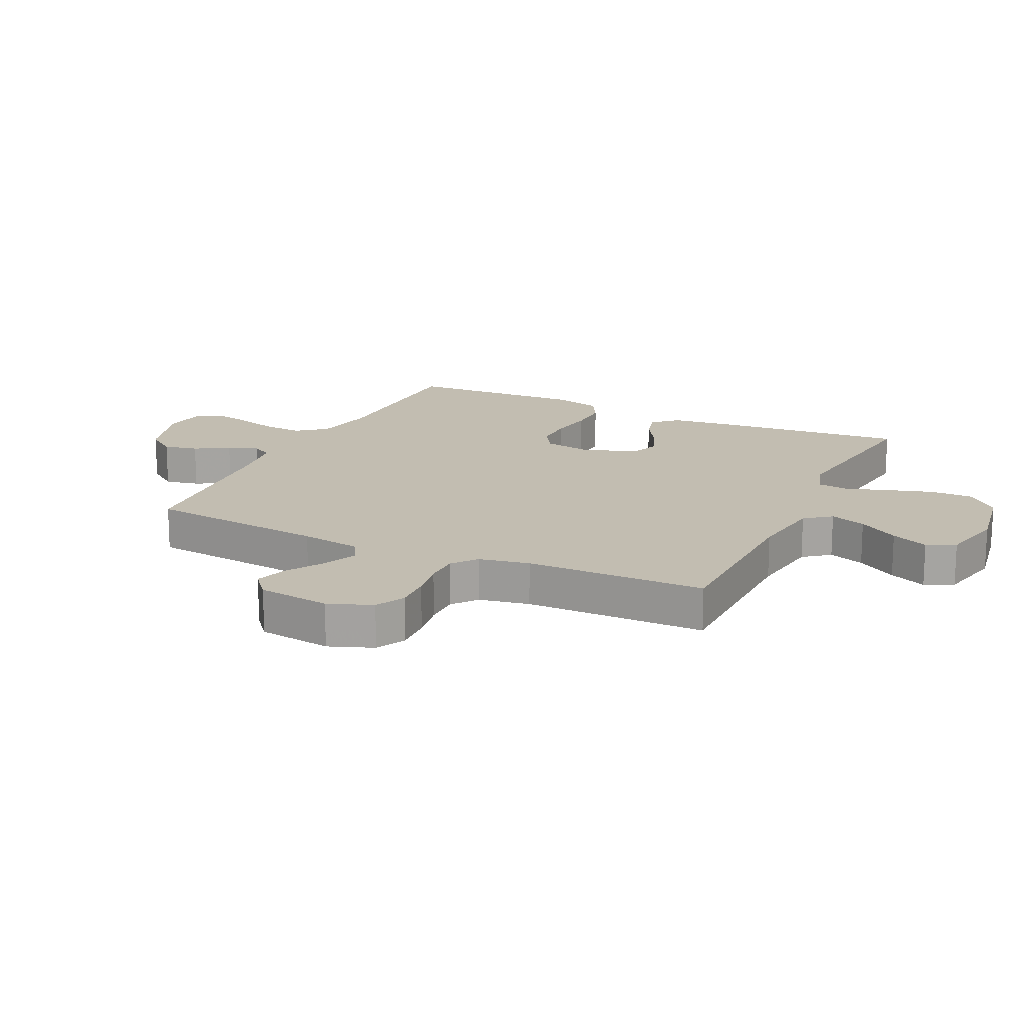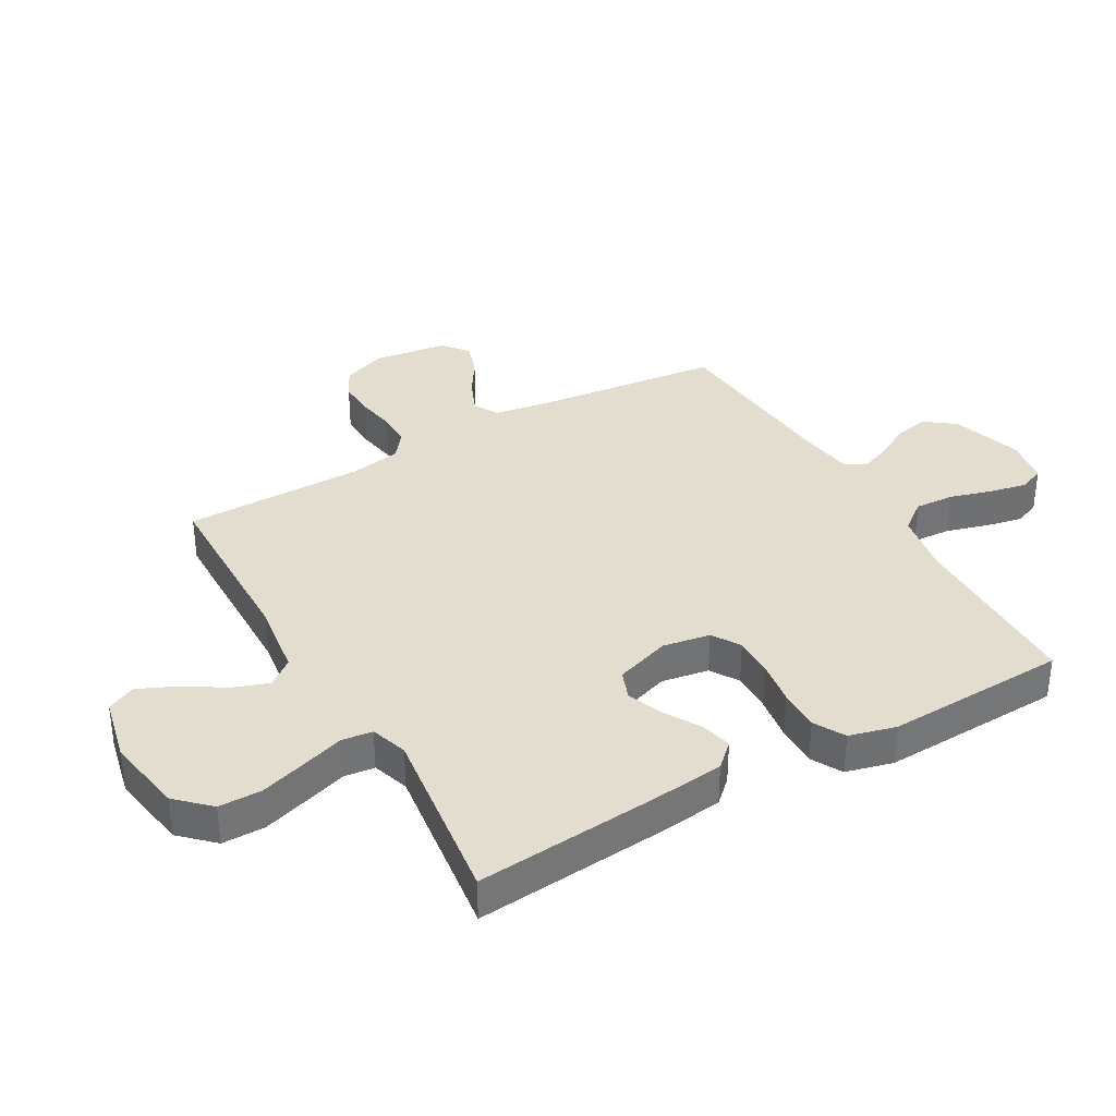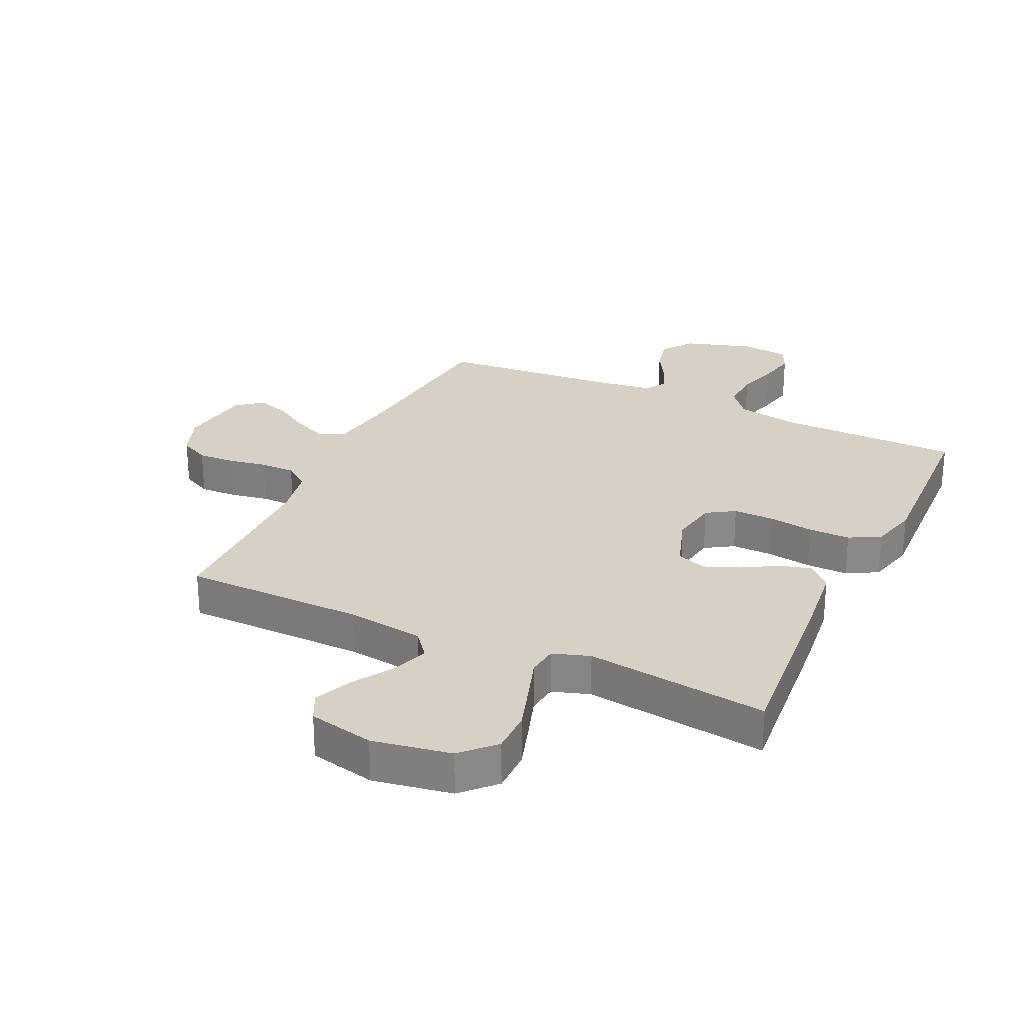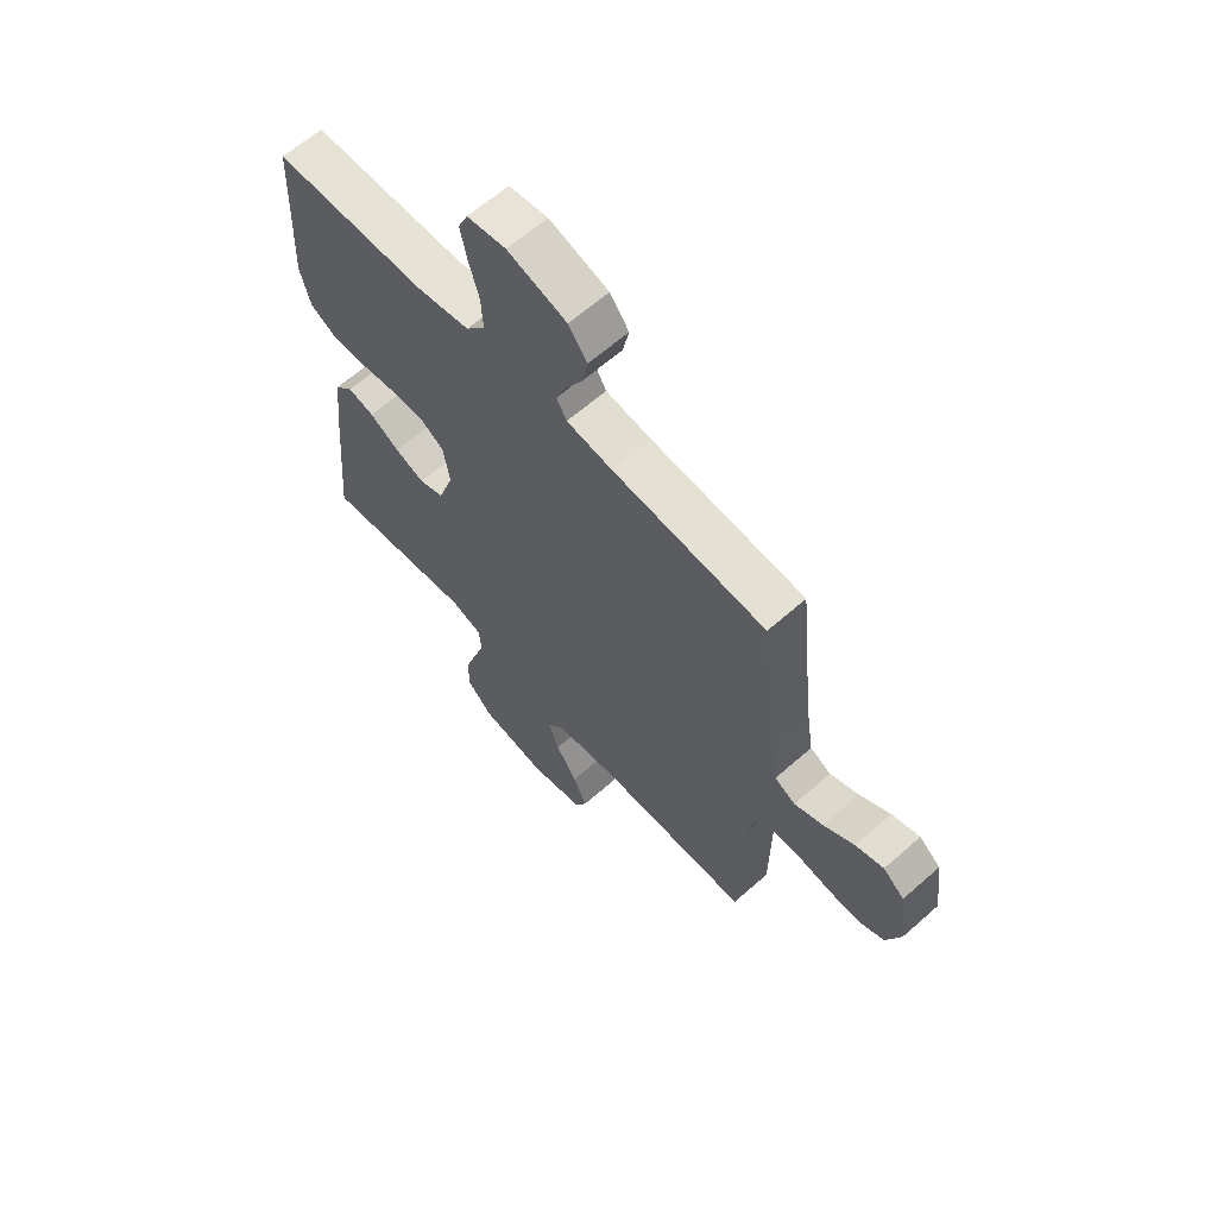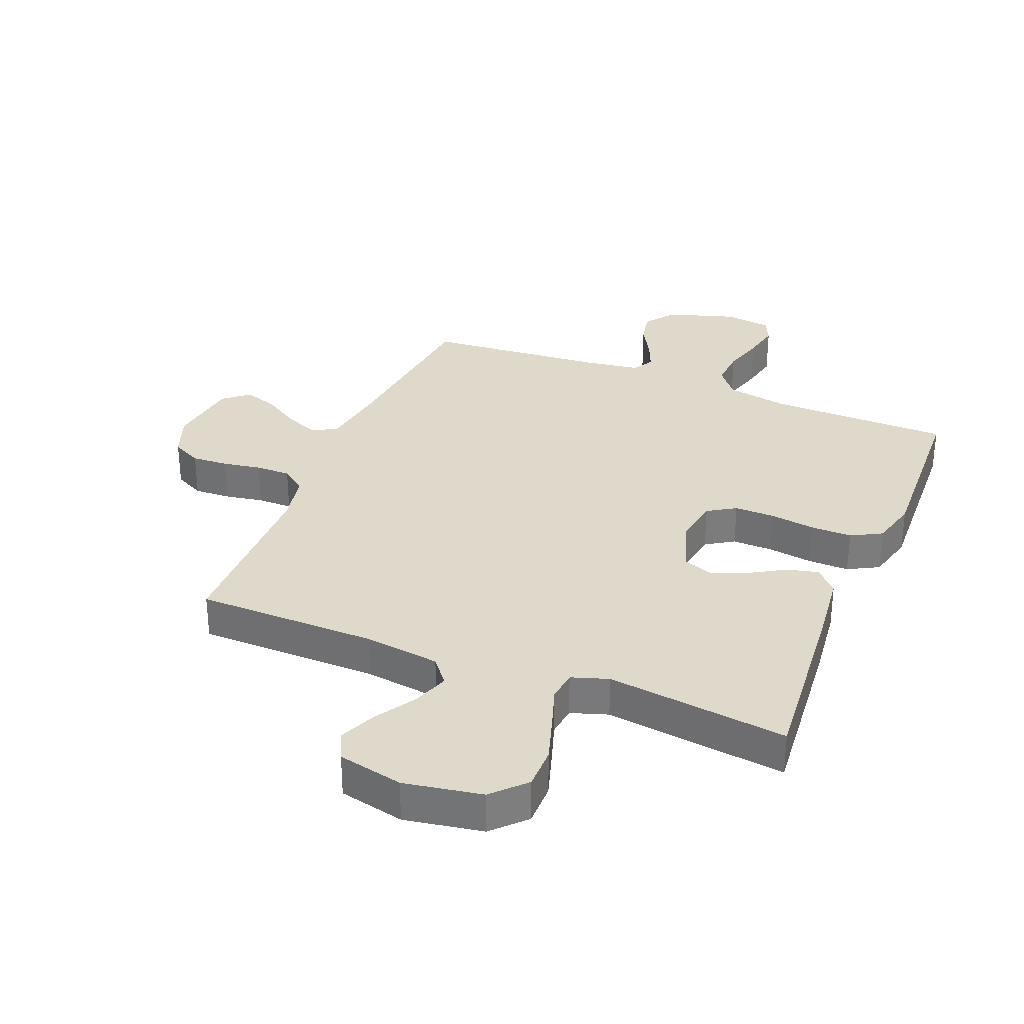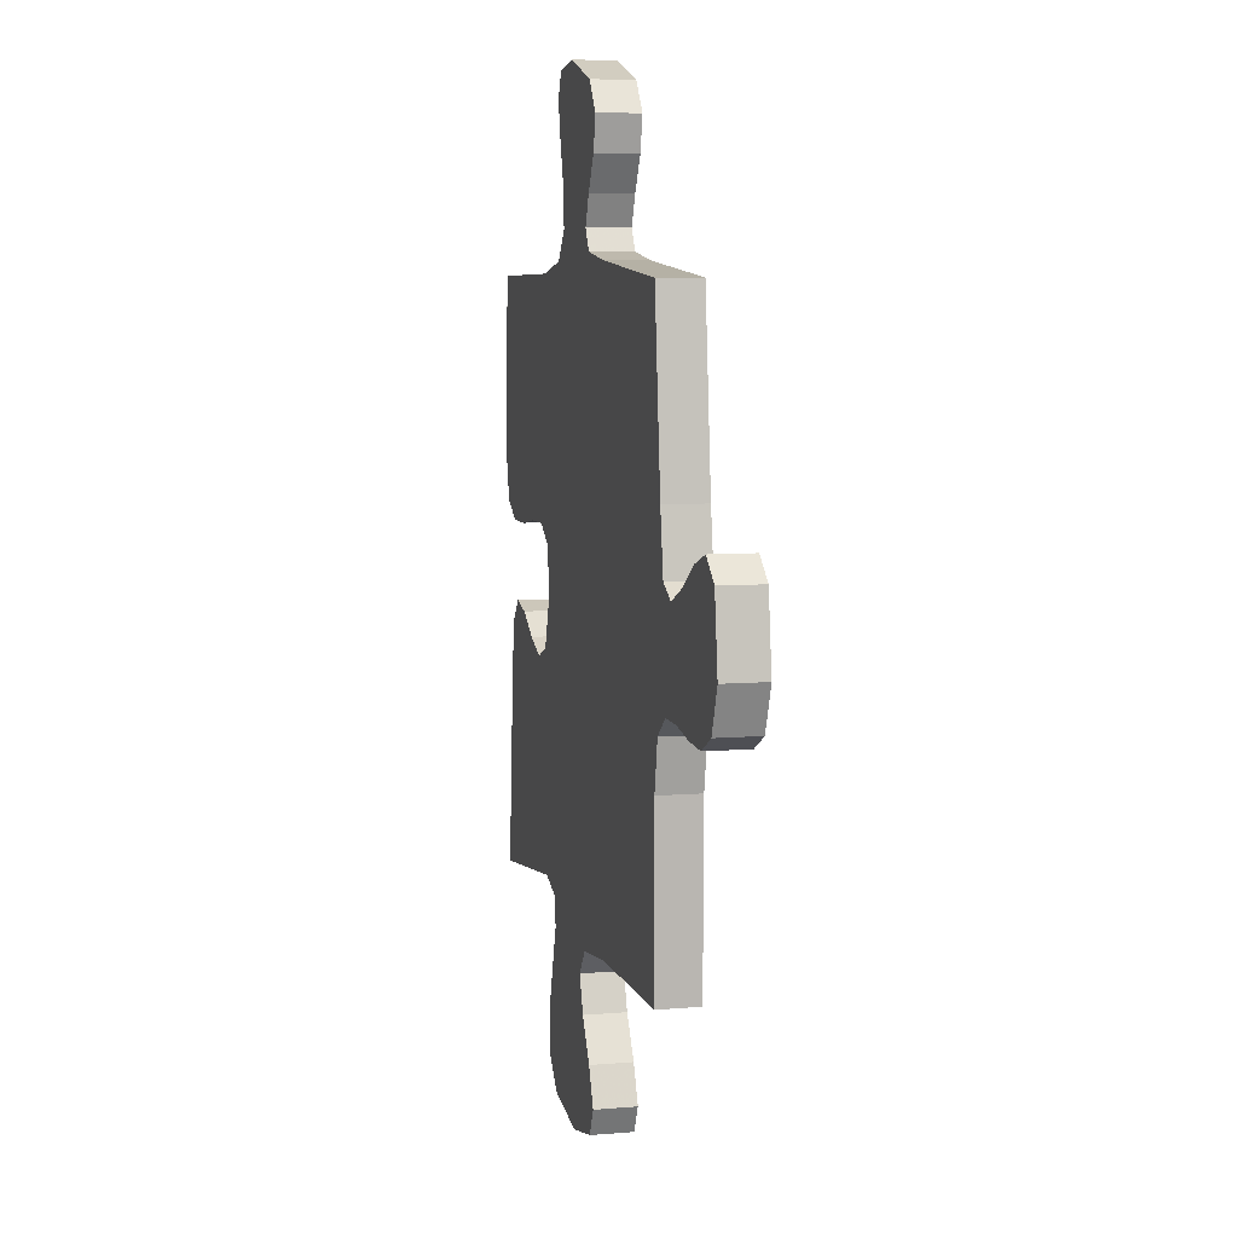
<metadata>
{"format":"obj","ext":"obj","renderer":"f3d","projection":"perspective","resolution":1024,"background":"white","views":[{"elev":16.9,"azim":115.5,"up":"+Y"},{"elev":35.5,"azim":-119.6,"up":"+Y"},{"elev":27.0,"azim":-154.9,"up":"+Y"},{"elev":63.5,"azim":48.3,"up":"+Z"},{"elev":31.7,"azim":-158.0,"up":"+Y"},{"elev":7.2,"azim":76.4,"up":"+Z"}]}
</metadata>
<code>
v -0.5 0.07 -0.5
v -0.473 0.07 -0.2
v -0.459 0.07 -0.078
v -0.422 0.07 -0.039
v -0.37 0.07 -0.052
v -0.311 0.07 -0.087
v -0.253 0.07 -0.11
v -0.204 0.07 -0.092
v -0.173 0.07 0
v -0.186 0.07 0.078
v -0.232 0.07 0.107
v -0.299 0.07 0.106
v -0.373 0.07 0.095
v -0.442 0.07 0.094
v -0.493 0.07 0.122
v -0.513 0.07 0.2
v -0.5 0.07 0.5
v -0.2 0.07 0.504
v -0.096 0.07 0.523
v -0.058 0.07 0.571
v -0.062 0.07 0.636
v -0.082 0.07 0.706
v -0.095 0.07 0.768
v -0.076 0.07 0.81
v 0 0.07 0.821
v 0.116 0.07 0.785
v 0.153 0.07 0.735
v 0.141 0.07 0.678
v 0.109 0.07 0.621
v 0.089 0.07 0.572
v 0.109 0.07 0.537
v 0.2 0.07 0.524
v 0.5 0.07 0.5
v 0.532 0.07 0.2
v 0.548 0.07 0.098
v 0.589 0.07 0.076
v 0.645 0.07 0.1
v 0.706 0.07 0.138
v 0.761 0.07 0.156
v 0.803 0.07 0.121
v 0.819 0.07 0
v 0.791 0.07 -0.073
v 0.742 0.07 -0.098
v 0.681 0.07 -0.095
v 0.618 0.07 -0.084
v 0.56 0.07 -0.084
v 0.519 0.07 -0.116
v 0.503 0.07 -0.2
v 0.5 0.07 -0.5
v 0.2 0.07 -0.504
v 0.075 0.07 -0.521
v 0.041 0.07 -0.564
v 0.062 0.07 -0.624
v 0.104 0.07 -0.691
v 0.131 0.07 -0.753
v 0.108 0.07 -0.8
v 0 0.07 -0.824
v -0.129 0.07 -0.802
v -0.18 0.07 -0.749
v -0.18 0.07 -0.678
v -0.156 0.07 -0.602
v -0.133 0.07 -0.532
v -0.139 0.07 -0.481
v -0.2 0.07 -0.461
v -0.5 0 -0.5
v -0.473 0 -0.2
v -0.459 0 -0.078
v -0.422 0 -0.039
v -0.37 0 -0.052
v -0.311 0 -0.087
v -0.253 0 -0.11
v -0.204 0 -0.092
v -0.173 0 0
v -0.186 0 0.078
v -0.232 0 0.107
v -0.299 0 0.106
v -0.373 0 0.095
v -0.442 0 0.094
v -0.493 0 0.122
v -0.513 0 0.2
v -0.5 0 0.5
v -0.2 0 0.504
v -0.096 0 0.523
v -0.058 0 0.571
v -0.062 0 0.636
v -0.082 0 0.706
v -0.095 0 0.768
v -0.076 0 0.81
v 0 0 0.821
v 0.116 0 0.785
v 0.153 0 0.735
v 0.141 0 0.678
v 0.109 0 0.621
v 0.089 0 0.572
v 0.109 0 0.537
v 0.2 0 0.524
v 0.5 0 0.5
v 0.532 0 0.2
v 0.548 0 0.098
v 0.589 0 0.076
v 0.645 0 0.1
v 0.706 0 0.138
v 0.761 0 0.156
v 0.803 0 0.121
v 0.819 0 0
v 0.791 0 -0.073
v 0.742 0 -0.098
v 0.681 0 -0.095
v 0.618 0 -0.084
v 0.56 0 -0.084
v 0.519 0 -0.116
v 0.503 0 -0.2
v 0.5 0 -0.5
v 0.2 0 -0.504
v 0.075 0 -0.521
v 0.041 0 -0.564
v 0.062 0 -0.624
v 0.104 0 -0.691
v 0.131 0 -0.753
v 0.108 0 -0.8
v 0 0 -0.824
v -0.129 0 -0.802
v -0.18 0 -0.749
v -0.18 0 -0.678
v -0.156 0 -0.602
v -0.133 0 -0.532
v -0.139 0 -0.481
v -0.2 0 -0.461
f 60 61 62
f 59 60 62
f 58 59 62
f 57 58 62
f 56 57 62
f 55 56 62
f 54 55 62
f 53 54 62
f 52 53 62 63
f 51 52 63
f 50 51 63 64
f 48 49 50 64
f 43 44 45
f 42 43 45
f 41 42 45
f 40 41 45
f 39 40 45
f 38 39 45
f 37 38 45
f 36 37 45 46
f 35 36 46 47
f 32 33 34
f 47 48 64
f 35 47 64
f 34 35 64
f 32 34 64
f 31 32 64
f 27 28 29
f 26 27 29
f 25 26 29
f 24 25 29
f 23 24 29
f 22 23 29
f 21 22 29
f 20 21 29 30
f 16 17 18
f 15 16 18
f 14 15 18
f 13 14 18
f 12 13 18
f 11 12 18 19
f 20 30 31
f 19 20 31
f 11 19 31
f 10 11 31
f 4 5 6
f 3 4 6
f 2 3 6
f 1 2 6
f 64 1 6
f 64 6 7
f 9 10 31
f 8 9 31 64
f 7 8 64
f 126 125 124
f 126 124 123
f 126 123 122
f 126 122 121
f 126 121 120
f 126 120 119
f 126 119 118
f 126 118 117
f 127 126 117 116
f 127 116 115
f 128 127 115 114
f 128 114 113 112
f 109 108 107
f 109 107 106
f 109 106 105
f 109 105 104
f 109 104 103
f 109 103 102
f 109 102 101
f 110 109 101 100
f 111 110 100 99
f 98 97 96
f 128 112 111
f 128 111 99
f 128 99 98
f 128 98 96
f 128 96 95
f 93 92 91
f 93 91 90
f 93 90 89
f 93 89 88
f 93 88 87
f 93 87 86
f 93 86 85
f 94 93 85 84
f 82 81 80
f 82 80 79
f 82 79 78
f 82 78 77
f 82 77 76
f 83 82 76 75
f 95 94 84
f 95 84 83
f 95 83 75
f 95 75 74
f 70 69 68
f 70 68 67
f 70 67 66
f 70 66 65
f 70 65 128
f 71 70 128
f 95 74 73
f 128 95 73 72
f 128 72 71
f 1 65 66 2
f 2 66 67 3
f 3 67 68 4
f 4 68 69 5
f 5 69 70 6
f 6 70 71 7
f 7 71 72 8
f 8 72 73 9
f 9 73 74 10
f 10 74 75 11
f 11 75 76 12
f 12 76 77 13
f 13 77 78 14
f 14 78 79 15
f 15 79 80 16
f 16 80 81 17
f 17 81 82 18
f 18 82 83 19
f 19 83 84 20
f 20 84 85 21
f 21 85 86 22
f 22 86 87 23
f 23 87 88 24
f 24 88 89 25
f 25 89 90 26
f 26 90 91 27
f 27 91 92 28
f 28 92 93 29
f 29 93 94 30
f 30 94 95 31
f 31 95 96 32
f 32 96 97 33
f 33 97 98 34
f 34 98 99 35
f 35 99 100 36
f 36 100 101 37
f 37 101 102 38
f 38 102 103 39
f 39 103 104 40
f 40 104 105 41
f 41 105 106 42
f 42 106 107 43
f 43 107 108 44
f 44 108 109 45
f 45 109 110 46
f 46 110 111 47
f 47 111 112 48
f 48 112 113 49
f 49 113 114 50
f 50 114 115 51
f 51 115 116 52
f 52 116 117 53
f 53 117 118 54
f 54 118 119 55
f 55 119 120 56
f 56 120 121 57
f 57 121 122 58
f 58 122 123 59
f 59 123 124 60
f 60 124 125 61
f 61 125 126 62
f 62 126 127 63
f 63 127 128 64
f 64 128 65 1

</code>
